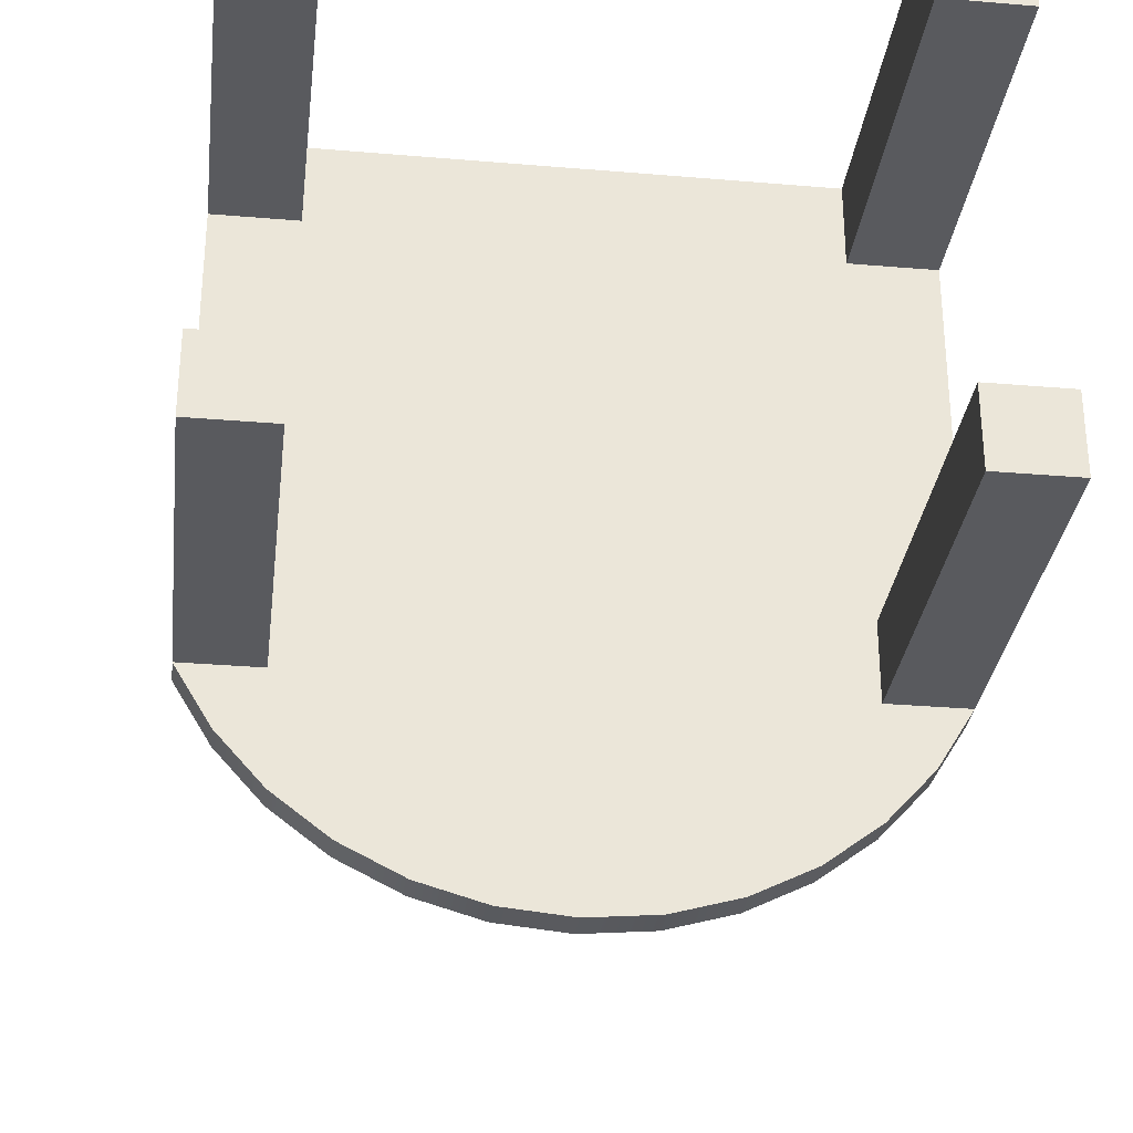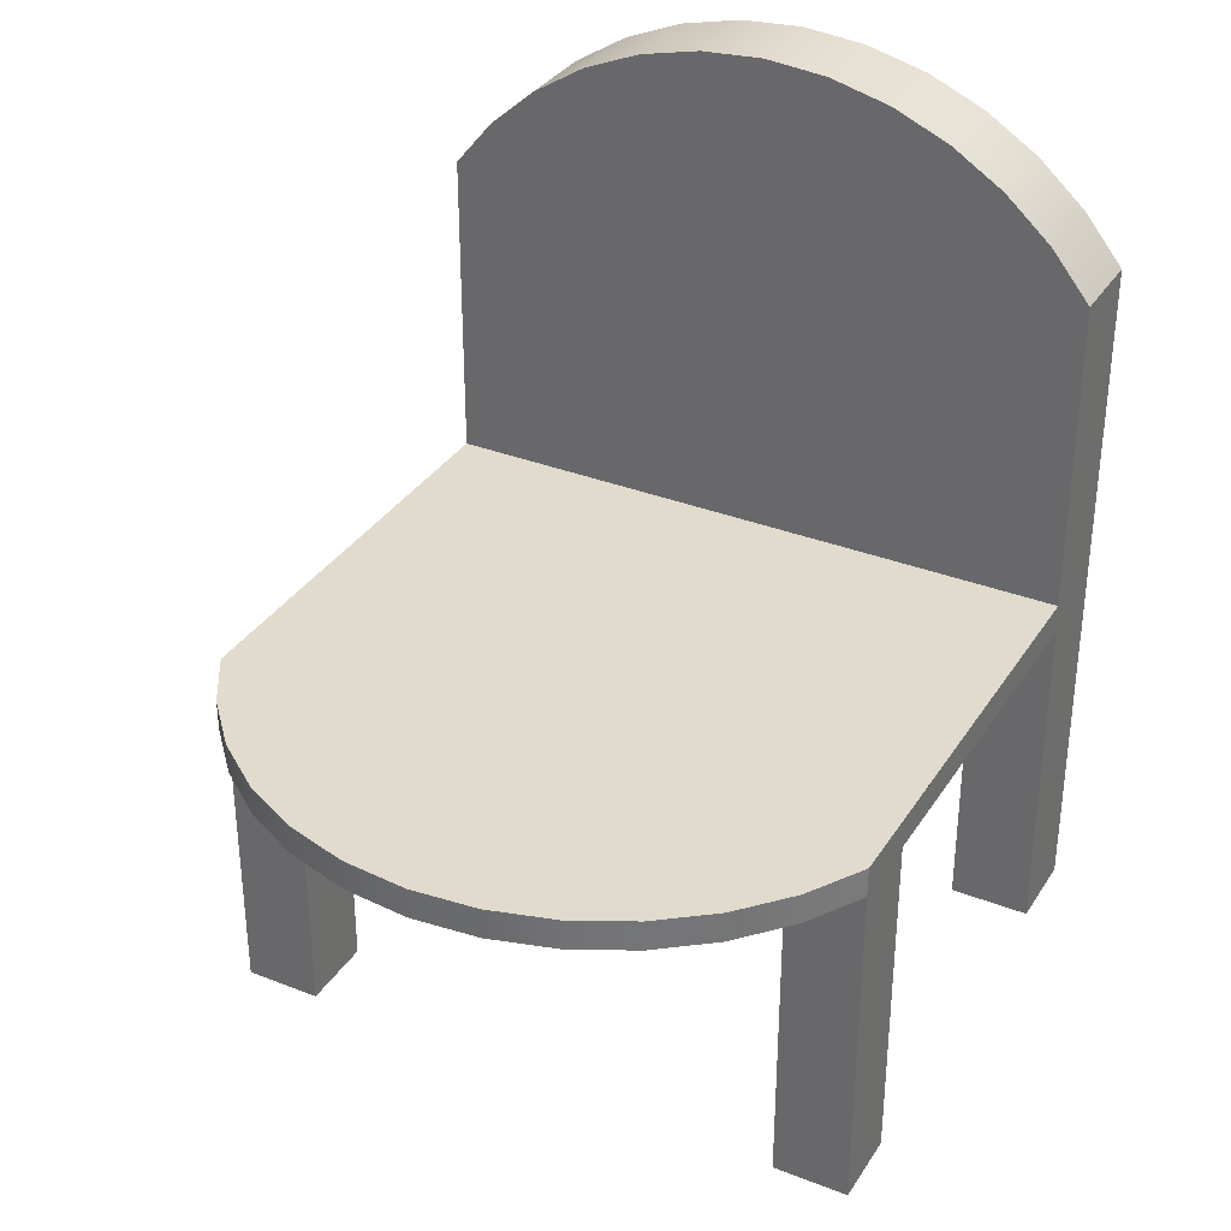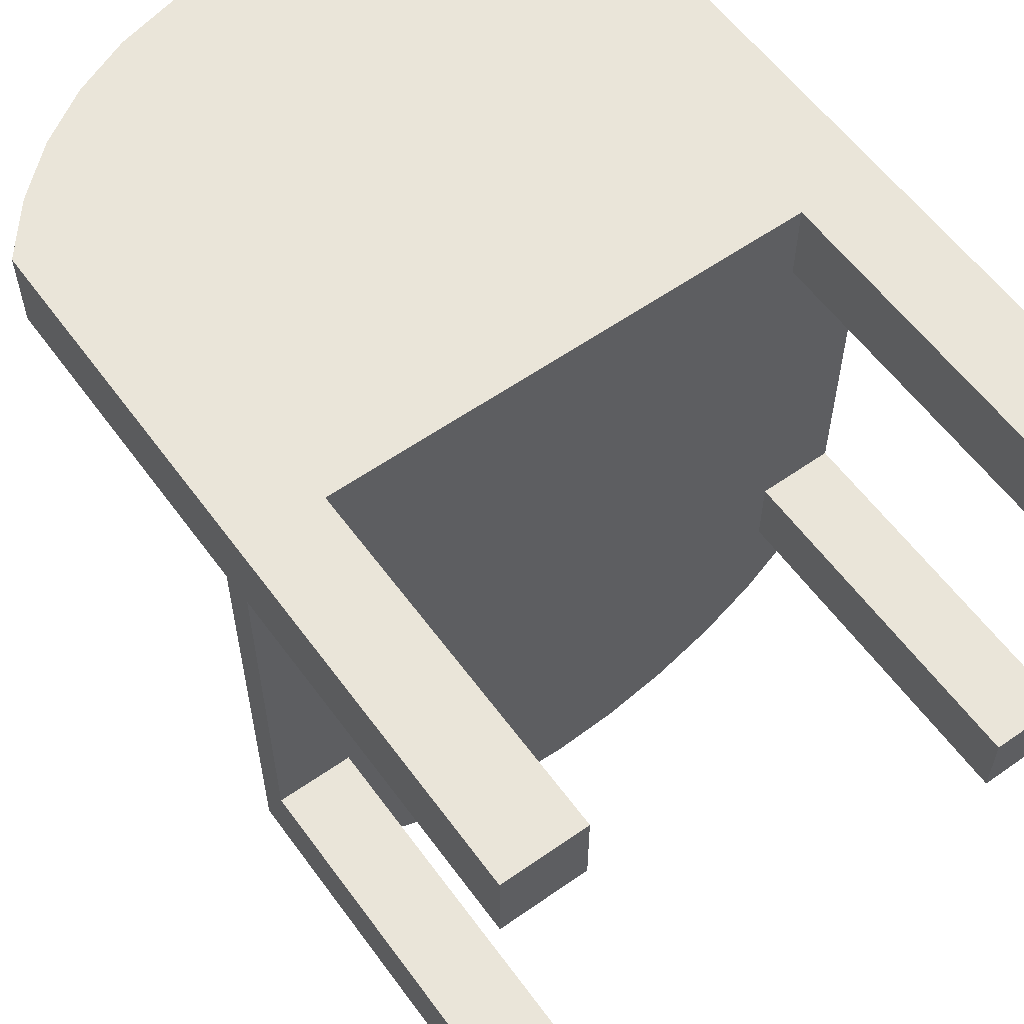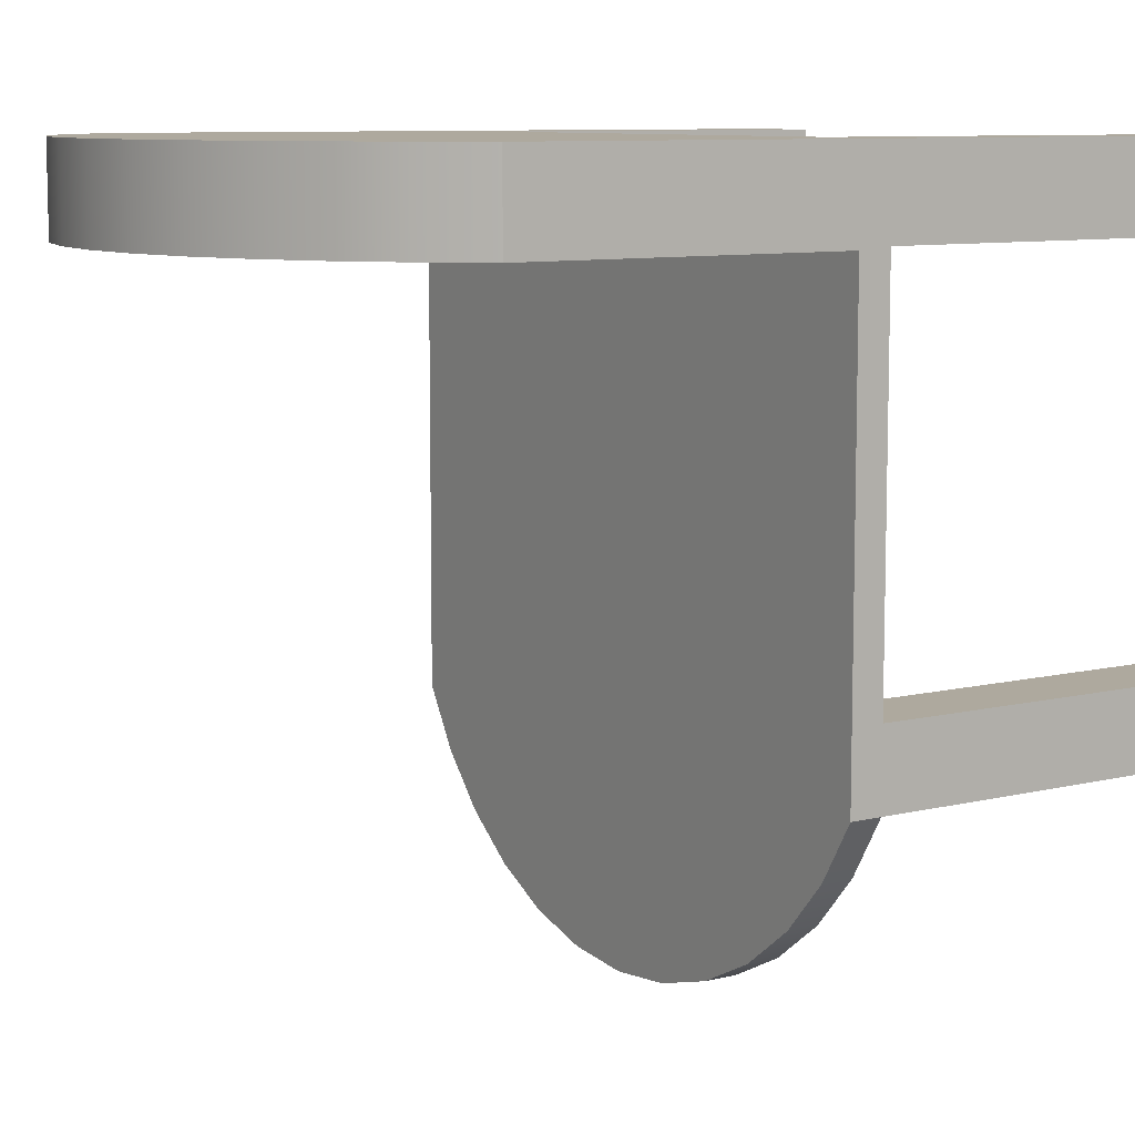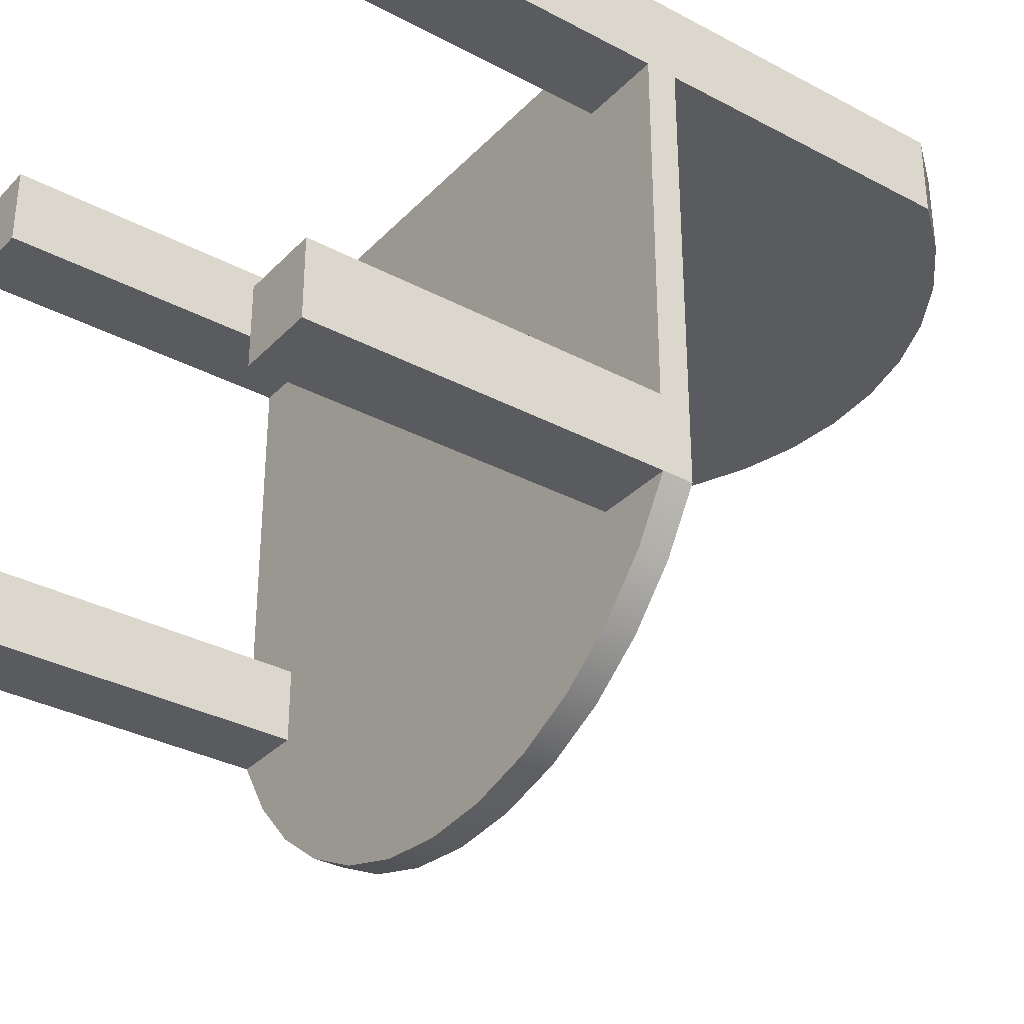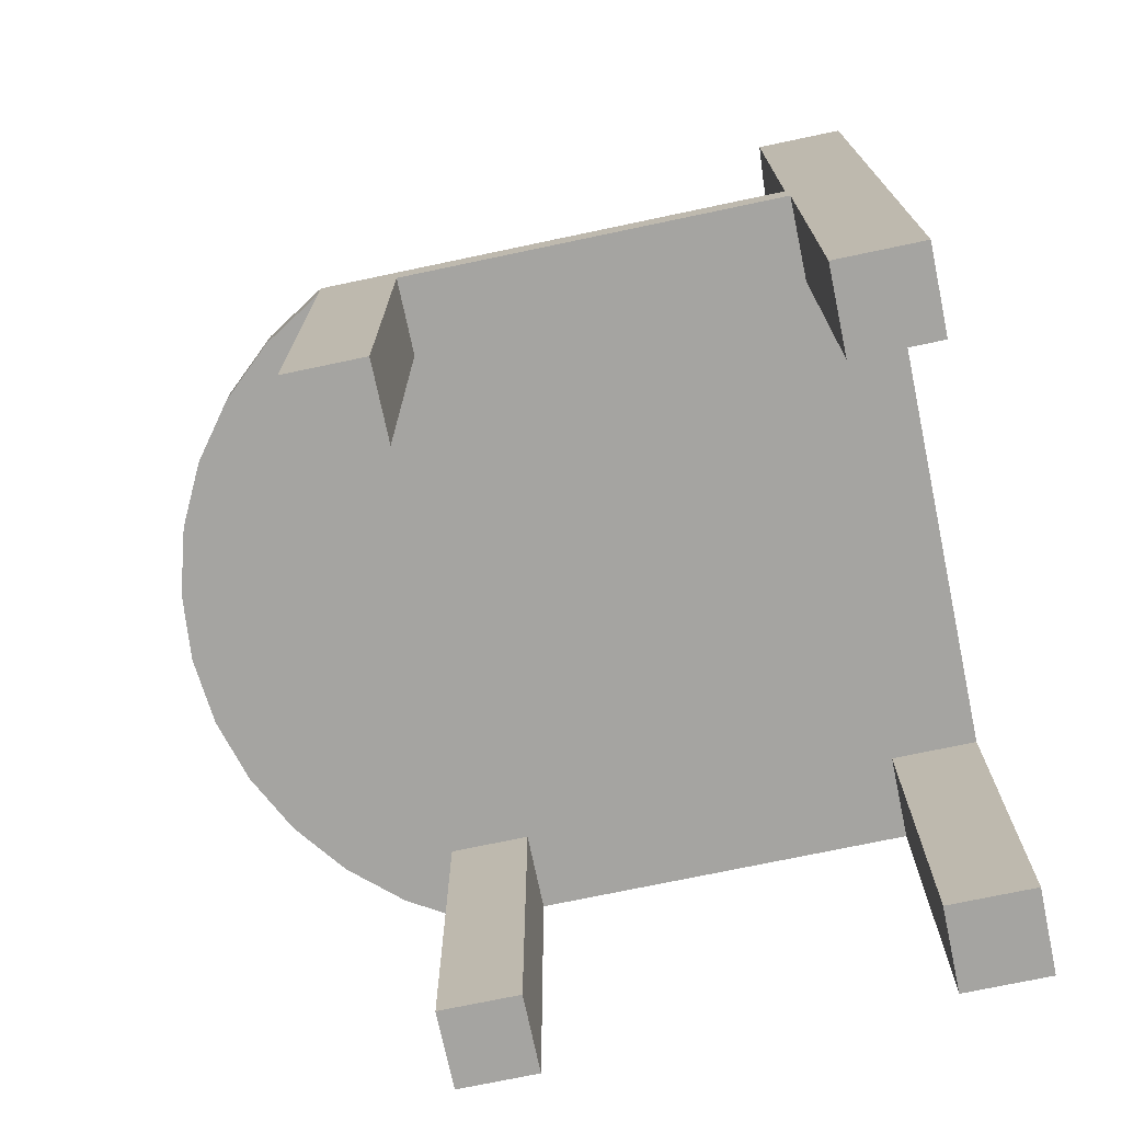
<metadata>
{"format":"obj","ext":"obj","renderer":"f3d","projection":"perspective","resolution":1024,"background":"white","views":[{"elev":-31.2,"azim":-6.9,"up":"+Z"},{"elev":33.8,"azim":-152.0,"up":"+Y"},{"elev":58.5,"azim":-35.9,"up":"+Z"},{"elev":9.0,"azim":-122.8,"up":"+Z"},{"elev":-33.1,"azim":53.8,"up":"+Z"},{"elev":-73.4,"azim":-78.1,"up":"+Y"}]}
</metadata>
<code>
v 0.1833 -0.3377 0.2273
v 0.2477 -0.3377 0.163
v 0.2477 -0.3377 0.2273
v 0.1833 -0.3377 0.163
v 0.2477 0.1951 0.2273
v 0.1833 -0.07102 0.163
v 0.2477 -0.07102 0.163
v 0.1833 -0.07102 0.2273
v 0.2477 -0.04751 0.163
v -0.1867 -0.07102 0.2273
v 0.2477 -0.07102 -0.1186
v 0.2477 0.1951 0.163
v -0.2492 0.1951 0.2273
v 0.1457 -0.07102 -0.2907
v 0.1889 -0.07102 -0.1186
v 0.1548 -0.04751 0.163
v 0.2169 0.2326 0.2273
v 0.2477 -0.04751 -0.1186
v -0.2492 -0.3377 0.2273
v 0.09981 -0.07102 -0.3137
v 0.1866 -0.07102 -0.2595
v 0.1889 -0.07102 -0.1774
v 0.1889 -0.3377 -0.1186
v 0.1548 0.1951 0.163
v 0.221 -0.04751 -0.2213
v 0.2169 0.2326 0.163
v 0.2477 -0.3377 -0.1186
v -0.1867 -0.3377 0.2273
v -0.2492 0.1951 0.1648
v -0.2185 0.2326 0.2273
v 0.05041 -0.07102 -0.3279
v 0.09981 -0.04751 -0.3137
v 0.1457 -0.04751 -0.2907
v -0.1751 -0.04751 0.163
v -0.1751 0.1951 0.163
v 0.1866 -0.04751 -0.2595
v 0.1805 0.2648 0.163
v 0.2477 -0.3377 -0.1774
v 0.2477 -0.04751 -0.1774
v -0.1867 -0.3377 0.1648
v -0.2492 -0.07102 0.1648
v 0.1805 0.2648 0.2273
v -0.000768 -0.07102 -0.3327
v 0.05041 -0.04751 -0.3279
v 0.221 -0.07102 -0.2213
v 0.1889 -0.3377 -0.1774
v -0.2185 0.2326 0.163
v -0.1821 0.2648 0.163
v 0.2477 -0.07102 -0.1774
v -0.2492 -0.3377 0.1648
v -0.1867 -0.07102 0.1648
v -0.2492 0.1951 0.163
v -0.1821 0.2648 0.2273
v -0.05194 -0.07102 -0.3279
v -0.000768 -0.04751 -0.3327
v -0.2492 -0.04751 0.163
v 0.1395 0.2907 0.163
v -0.141 0.2907 0.163
v -0.1473 -0.07102 -0.2907
v 0.1395 0.2907 0.2273
v -0.1013 -0.07102 -0.3137
v -0.05194 -0.04751 -0.3279
v -0.1881 -0.04751 -0.2595
v -0.141 0.2907 0.2273
v -0.1917 -0.07102 -0.1198
v -0.1881 -0.07102 -0.2595
v -0.2492 -0.04751 -0.1198
v -0.1013 -0.04751 -0.3137
v -0.1473 -0.04751 -0.2907
v -0.2225 -0.04751 -0.2213
v 0.09478 0.3097 0.163
v -0.09631 0.3097 0.163
v -0.09631 0.3097 0.2273
v -0.2492 -0.07102 -0.1198
v -0.2492 -0.04751 -0.1774
v -0.2225 -0.07102 -0.2213
v 0.09478 0.3097 0.2273
v -0.1917 -0.07102 -0.1774
v -0.2492 -0.3377 -0.1198
v -0.2492 -0.07102 -0.1774
v 0.04763 0.3213 0.163
v -0.04917 0.3213 0.163
v -0.04917 0.3213 0.2273
v -0.1917 -0.3377 -0.1774
v -0.1917 -0.3377 -0.1198
v 0.04763 0.3213 0.2273
v -0.2492 -0.3377 -0.1774
v -0.000768 0.3252 0.163
v -0.000768 0.3252 0.2273
v 0.1833 0.1951 0.2273
v 0.1833 0.1951 0.163
g mesh1_mesh1-geometry
f 1 2 3
f 2 1 4
f 3 2 1
f 4 1 2
f 3 5 2
f 3 1 5
f 4 6 1
f 4 2 6
f 2 5 7
f 8 5 1
f 8 1 6
f 7 6 2
f 7 5 9
f 10 5 8
f 10 6 8
f 8 6 10
f 6 11 7
f 7 11 6
f 12 9 5
f 7 9 11
f 5 10 13
f 6 10 14
f 14 10 6
f 11 6 15
f 15 6 11
f 9 12 16
f 5 17 12
f 18 11 9
f 13 10 19
f 17 5 13
f 14 10 20
f 20 10 14
f 21 6 14
f 14 6 21
f 15 6 22
f 22 6 15
f 15 11 23
f 24 16 12
f 16 25 9
f 26 12 17
f 11 18 27
f 9 25 18
f 28 19 10
f 13 19 29
f 30 17 13
f 20 10 31
f 31 10 20
f 20 14 32
f 22 6 21
f 21 6 22
f 14 21 33
f 15 23 22
f 27 23 11
f 16 24 34
f 35 24 12
f 36 25 16
f 26 35 12
f 26 17 37
f 27 18 38
f 39 18 25
f 19 40 28
f 28 40 19
f 28 10 40
f 29 19 41
f 13 29 30
f 42 17 30
f 31 10 43
f 43 10 31
f 31 20 44
f 33 32 14
f 32 44 20
f 45 22 21
f 21 22 45
f 36 33 21
f 46 22 23
f 23 38 27
f 27 38 23
f 35 34 24
f 34 33 16
f 36 21 25
f 33 36 16
f 47 35 26
f 42 37 17
f 37 48 26
f 38 18 49
f 39 49 18
f 25 45 39
f 40 19 50
f 50 19 40
f 51 40 10
f 50 41 19
f 29 41 52
f 30 29 47
f 53 42 30
f 43 10 54
f 54 10 43
f 43 31 55
f 44 55 31
f 32 33 34
f 44 32 34
f 22 45 49
f 49 45 22
f 45 25 21
f 46 38 22
f 38 23 46
f 46 23 38
f 34 35 56
f 47 52 35
f 48 47 26
f 37 42 57
f 58 48 37
f 49 22 38
f 49 39 45
f 50 40 41
f 51 41 40
f 59 10 51
f 51 10 59
f 52 41 56
f 52 47 29
f 30 47 53
f 60 42 53
f 54 10 61
f 61 10 54
f 54 43 62
f 55 62 43
f 55 44 34
f 52 56 35
f 56 63 34
f 48 53 47
f 60 57 42
f 57 58 37
f 58 64 48
f 65 51 41
f 41 51 65
f 61 10 59
f 59 10 61
f 59 51 66
f 66 51 59
f 56 41 67
f 64 60 53
f 61 54 68
f 62 68 54
f 62 55 34
f 63 69 34
f 70 63 56
f 53 48 64
f 57 60 71
f 72 58 57
f 64 58 73
f 66 51 65
f 65 51 66
f 65 41 74
f 74 41 65
f 59 61 69
f 66 59 63
f 74 67 41
f 67 75 56
f 73 60 64
f 68 69 61
f 68 62 34
f 69 68 34
f 69 63 59
f 70 76 63
f 75 70 56
f 77 71 60
f 71 72 57
f 72 73 58
f 78 66 65
f 65 66 78
f 74 65 79
f 66 63 76
f 74 79 67
f 67 79 75
f 77 60 73
f 76 70 80
f 75 80 70
f 71 77 81
f 82 72 71
f 73 72 83
f 66 78 76
f 76 78 66
f 78 84 65
f 85 79 65
f 75 79 80
f 86 77 73
f 76 78 80
f 80 78 76
f 86 81 77
f 81 82 71
f 82 83 72
f 83 86 73
f 85 65 84
f 78 80 84
f 79 84 85
f 85 84 79
f 87 80 79
f 81 86 88
f 88 82 81
f 83 82 89
f 89 86 83
f 87 84 80
f 84 79 87
f 87 79 84
f 89 88 86
f 88 89 82
g mesh1_mesh1-geometry
f 2 5 3
f 5 1 3
f 1 6 4
f 6 2 4
f 7 5 2
f 1 5 8
f 6 1 8
f 2 6 7
f 9 5 7
f 8 5 10
f 5 9 12
f 13 10 5
f 16 12 9
f 12 17 5
f 19 10 13
f 13 5 17
f 23 11 15
f 12 16 24
f 17 12 26
f 27 18 11
f 10 19 28
f 29 19 13
f 13 17 30
f 22 23 15
f 11 23 27
f 12 24 35
f 12 35 26
f 37 17 26
f 38 18 27
f 40 10 28
f 41 19 29
f 30 29 13
f 30 17 42
f 23 22 46
f 26 35 47
f 17 37 42
f 26 48 37
f 49 18 38
f 18 49 39
f 10 40 51
f 19 41 50
f 47 29 30
f 30 42 53
f 22 38 46
f 56 35 34
f 35 52 47
f 26 47 48
f 57 42 37
f 37 48 58
f 38 22 49
f 41 40 50
f 40 41 51
f 29 47 52
f 53 47 30
f 53 42 60
f 35 56 52
f 47 53 48
f 42 57 60
f 37 58 57
f 48 64 58
f 53 60 64
f 64 48 53
f 71 60 57
f 57 58 72
f 73 58 64
f 64 60 73
f 60 71 77
f 57 72 71
f 58 73 72
f 79 65 74
f 67 79 74
f 75 79 67
f 73 60 77
f 81 77 71
f 71 72 82
f 83 72 73
f 65 84 78
f 65 79 85
f 80 79 75
f 73 77 86
f 77 81 86
f 71 82 81
f 72 83 82
f 73 86 83
f 84 65 85
f 84 80 78
f 79 80 87
f 88 86 81
f 81 82 88
f 89 82 83
f 83 86 89
f 80 84 87
f 86 88 89
f 82 89 88
g mesh1_mesh1-geometry
f 11 9 7
f 9 11 18
f 9 25 16
f 18 25 9
f 32 14 20
f 33 21 14
f 34 24 16
f 16 25 36
f 25 18 39
f 44 20 31
f 14 32 33
f 20 44 32
f 21 33 36
f 24 34 35
f 16 33 34
f 25 21 36
f 16 36 33
f 39 45 25
f 52 41 29
f 55 31 43
f 31 55 44
f 34 33 32
f 34 32 44
f 21 25 45
f 45 39 49
f 56 41 52
f 62 43 54
f 43 62 55
f 34 44 55
f 34 63 56
f 67 41 56
f 68 54 61
f 54 68 62
f 34 55 62
f 34 69 63
f 56 63 70
f 69 61 59
f 63 59 66
f 41 67 74
f 56 75 67
f 61 69 68
f 34 62 68
f 34 68 69
f 59 63 69
f 63 76 70
f 56 70 75
f 76 63 66
f 80 70 76
f 70 80 75
g mesh2_mesh2-geometry
l 38 27
l 46 38
l 27 23
l 23 46
g mesh3_mesh3-geometry
l 3 1
l 2 3
l 4 1
l 2 4
g mesh4_mesh4-geometry
l 84 87
l 85 84
l 79 87
l 79 85
g mesh5_mesh5-geometry
l 50 40
l 40 28
g mesh6_mesh6-geometry
l 45 49
l 21 45
l 14 21
l 20 14
l 31 20
l 43 31
l 54 43
l 61 54
l 59 61
l 66 59
l 76 66
l 80 76
g mesh7_mesh7-geometry
l 11 7
g mesh8_mesh8-geometry
l 41 74
g mesh9_mesh9-geometry
l 90 91

</code>
